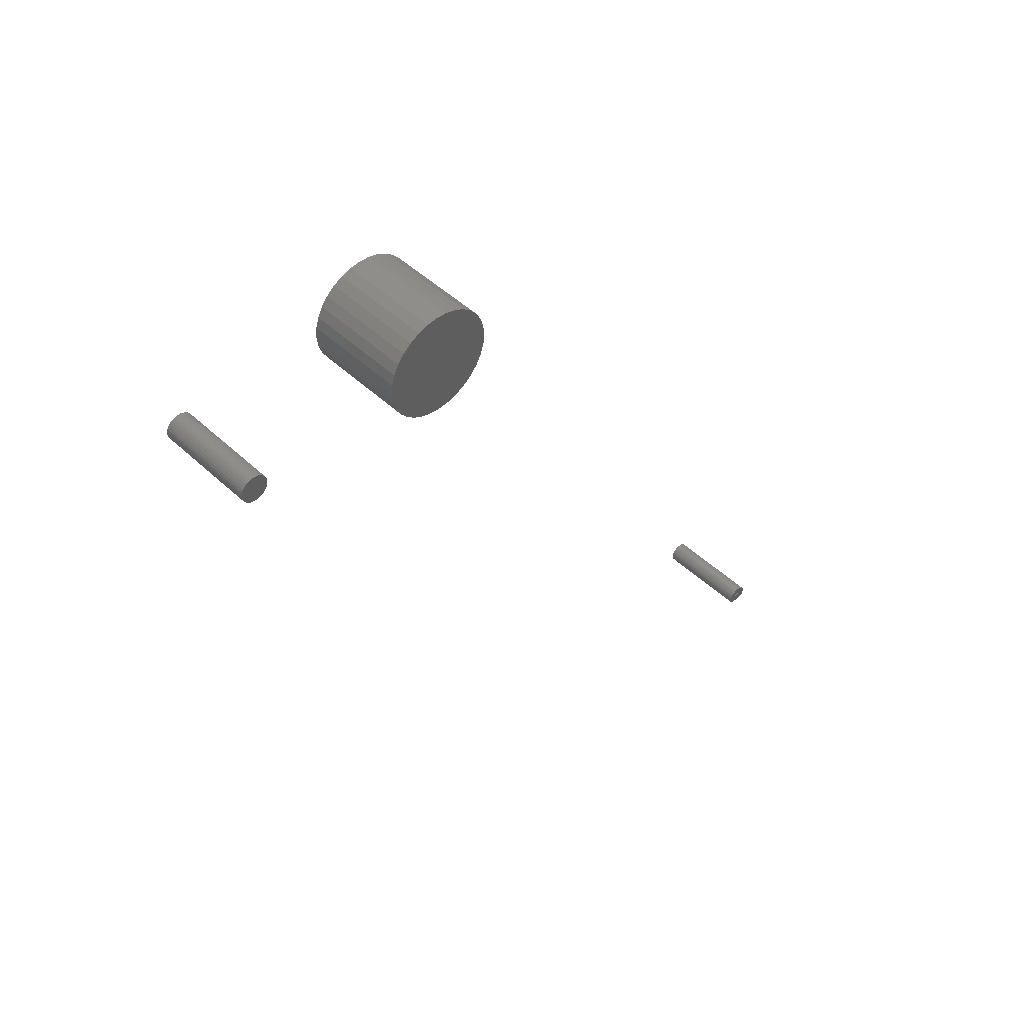
<metadata>
{"format":"stl","ext":"stl","renderer":"f3d","projection":"perspective","resolution":1024,"background":"white","views":[{"elev":48.8,"azim":-134.0,"up":"+Y"}]}
</metadata>
<code>
# stl→obj: 228 verts, 440 faces
v 0 -0.04688 0.2188
v 3.445e-19 -0.03745 0.2125
v 0.02344 -0.04688 0.2188
v 0.02344 -0.03745 0.2125
v -8.642e-19 -0.04627 0.2343
v -4.377e-19 -0.04446 0.2266
v -3.157e-20 -0.0415 0.2193
v 0.02344 -0.0415 0.2193
v 0.02344 -0.04446 0.2266
v 0.02344 -0.04627 0.2343
v 0.07031 -0.04688 0.2422
v 0.07031 -0.04589 0.2322
v 0.02344 -0.04688 0.2422
v -0.02344 -0.03823 0.2137
v -0.02344 -0.03184 0.2059
v -1.735e-18 -0.04688 0.2422
v -0.02344 -0.04589 0.2322
v -0.02344 -0.04688 0.2422
v 0.07031 -0.03823 0.2137
v 0.07031 -0.04297 0.2225
v -0.02344 -0.04297 0.2225
v 0.07031 -0.03184 0.2059
v -0.02344 0.05576 0.2422
v 0.07031 0.05576 0.2422
v -0.02344 0.05477 0.2322
v 0.07031 0.05477 0.2322
v -0.02344 0.05185 0.2225
v 0.07031 0.05185 0.2225
v -0.02344 0.04711 0.2137
v 0.07031 0.04711 0.2137
v -0.02344 0.04073 0.2059
v 0.07031 0.04073 0.2059
v -0.02344 0.03295 0.1995
v 0.07031 0.03295 0.1995
v -0.02344 0.02408 0.1948
v 0.07031 0.02408 0.1948
v -0.02344 0.01445 0.1919
v 0.07031 0.01445 0.1919
v -0.02344 0.004441 0.1909
v 0.07031 0.004441 0.1909
v -0.02344 -0.00557 0.1919
v 0.07031 -0.00557 0.1919
v -0.02344 -0.0152 0.1948
v 0.07031 -0.0152 0.1948
v -0.02344 -0.02407 0.1995
v 0.07031 -0.02407 0.1995
v 0.07031 -0.04589 0.2522
v -0.02344 -0.04589 0.2522
v -0.02344 -0.04297 0.2618
v 0.07031 -0.04297 0.2618
v -0.02344 -0.03823 0.2707
v 0.07031 -0.03823 0.2707
v -0.02344 -0.03184 0.2785
v 0.07031 -0.03184 0.2785
v -0.02344 -0.02407 0.2849
v 0.07031 -0.02407 0.2849
v -0.02344 -0.0152 0.2896
v 0.07031 -0.0152 0.2896
v -0.02344 -0.00557 0.2925
v 0.07031 -0.00557 0.2925
v -0.02344 0.004441 0.2935
v 0.07031 0.004441 0.2935
v -0.02344 0.01445 0.2925
v 0.07031 0.01445 0.2925
v -0.02344 0.02408 0.2896
v 0.07031 0.02408 0.2896
v -0.02344 0.03295 0.2849
v 0.07031 0.03295 0.2849
v -0.02344 0.04073 0.2785
v 0.07031 0.04073 0.2785
v -0.02344 0.04711 0.2707
v 0.07031 0.04711 0.2707
v -0.02344 0.05185 0.2618
v 0.07031 0.05185 0.2618
v -0.02344 0.05477 0.2522
v 0.07031 0.05477 0.2522
v 0.07031 0.008644 0.05904
v 0.07031 -0.007451 0.05745
v 0.07031 0.01058 0.05745
v 0.07031 -0.009036 0.05552
v 0.07031 0.01216 0.05552
v 0.07031 -0.01021 0.05332
v 0.07031 0.01334 0.05332
v 0.07031 0.01334 0.04356
v 0.07031 -0.009036 0.04136
v 0.07031 0.01216 0.04136
v 0.07031 -0.007451 0.03942
v 0.07031 0.01058 0.03942
v 0.07031 -0.005519 0.03784
v 0.07031 -0.005519 0.05904
v 0.07031 0.00644 0.06021
v 0.07031 0.004049 0.06094
v 0.07031 0.001563 0.06118
v 0.07031 -0.0009243 0.06094
v 0.07031 -0.003315 0.06021
v 0.07031 0.008644 0.03784
v 0.07031 -0.003315 0.03666
v 0.07031 -0.0009243 0.03594
v 0.07031 0.001563 0.03569
v 0.07031 0.004049 0.03594
v 0.07031 0.00644 0.03666
v 0.07031 0.01406 0.05092
v 0.07031 -0.01094 0.05092
v 0.07031 0.01431 0.04844
v 0.07031 -0.01118 0.04844
v 0.07031 0.01406 0.04595
v 0.07031 -0.01094 0.04595
v 0.07031 -0.01021 0.04356
v -0.02344 0.01058 0.05745
v -0.02344 -0.007451 0.05745
v -0.02344 0.008644 0.05904
v -0.02344 -0.009036 0.05552
v -0.02344 0.01216 0.05552
v -0.02344 -0.01021 0.05332
v -0.02344 0.01334 0.05332
v -0.02344 0.01216 0.04136
v -0.02344 -0.009036 0.04136
v -0.02344 0.01334 0.04356
v -0.02344 -0.007451 0.03942
v -0.02344 0.01058 0.03942
v -0.02344 -0.005519 0.03784
v -0.02344 -0.005519 0.05904
v -0.02344 -0.003315 0.06021
v -0.02344 -0.0009243 0.06094
v -0.02344 0.001563 0.06118
v -0.02344 0.004049 0.06094
v -0.02344 0.00644 0.06021
v -0.02344 0.008644 0.03784
v -0.02344 0.00644 0.03666
v -0.02344 0.004049 0.03594
v -0.02344 0.001563 0.03569
v -0.02344 -0.0009243 0.03594
v -0.02344 -0.003315 0.03666
v -0.02344 -0.01021 0.04356
v -0.02344 -0.01094 0.04595
v -0.02344 0.01406 0.04595
v -0.02344 -0.01118 0.04844
v -0.02344 0.01431 0.04844
v -0.02344 -0.01094 0.05092
v -0.02344 0.01406 0.05092
v 0.03906 -0.6859 0.6971
v 0.03906 -0.6852 0.6953
v 0.03906 -0.6875 0.6981
v 0.03906 -0.6875 0.6953
v 0.03906 -0.6859 0.6935
v 0.03906 -0.6875 0.6925
v 0.007812 -0.6859 0.6971
v 0.007812 -0.6875 0.6981
v 0.007812 -0.6852 0.6953
v 0.007812 -0.6875 0.6953
v 0.007812 -0.6859 0.6935
v 0.007812 -0.6875 0.6925
v 0.07031 -0.6875 0.6925
v 0.07031 -0.6875 0.6953
v 0.07031 -0.6953 0.6953
v 0.07031 -0.682 0.6865
v 0.07031 -0.6858 0.6849
v 0.07031 -0.6838 0.6855
v 0.07031 -0.6953 0.6875
v 0.07031 -0.6937 0.6863
v 0.07031 -0.6918 0.6853
v 0.07031 -0.6898 0.6848
v 0.07031 -0.6878 0.6847
v 0.07031 -0.6859 0.6935
v 0.07031 -0.6875 0.6981
v 0.07031 -0.6859 0.6971
v 0.07031 -0.6858 0.7057
v 0.07031 -0.6878 0.706
v 0.07031 -0.6898 0.7058
v 0.07031 -0.6918 0.7053
v 0.07031 -0.6937 0.7044
v 0.07031 -0.6953 0.7031
v 0.07031 -0.6776 0.6974
v 0.07031 -0.6782 0.6993
v 0.07031 -0.6791 0.7012
v 0.07031 -0.6804 0.7028
v 0.07031 -0.682 0.7041
v 0.07031 -0.6838 0.7051
v 0.07031 -0.6804 0.6879
v 0.07031 -0.6791 0.6895
v 0.07031 -0.6782 0.6913
v 0.07031 -0.6776 0.6933
v 0.07031 -0.6774 0.6953
v 0.07031 -0.6852 0.6953
v -0.02344 -0.6953 0.6953
v -0.02344 -0.6875 0.6953
v -0.02344 -0.6875 0.6925
v -0.02344 -0.6838 0.6855
v -0.02344 -0.6858 0.6849
v -0.02344 -0.682 0.6865
v -0.02344 -0.6953 0.6875
v -0.02344 -0.6859 0.6935
v -0.02344 -0.6878 0.6847
v -0.02344 -0.6898 0.6848
v -0.02344 -0.6918 0.6853
v -0.02344 -0.6937 0.6863
v -0.02344 -0.6875 0.6981
v -0.02344 -0.6953 0.7031
v -0.02344 -0.6937 0.7044
v -0.02344 -0.6918 0.7053
v -0.02344 -0.6898 0.7058
v -0.02344 -0.6878 0.706
v -0.02344 -0.6858 0.7057
v -0.02344 -0.6859 0.6971
v -0.02344 -0.6838 0.7051
v -0.02344 -0.682 0.7041
v -0.02344 -0.6804 0.7028
v -0.02344 -0.6791 0.7012
v -0.02344 -0.6782 0.6993
v -0.02344 -0.6776 0.6974
v -0.02344 -0.6776 0.6933
v -0.02344 -0.6782 0.6913
v -0.02344 -0.6791 0.6895
v -0.02344 -0.6804 0.6879
v -0.02344 -0.6774 0.6953
v -0.02344 -0.6852 0.6953
v 0.05469 -0.6852 0.6953
v 0.05469 -0.6859 0.6971
v 0.05469 -0.6875 0.6981
v 0.05469 -0.6859 0.6935
v 0.05469 -0.6875 0.6925
v 0.05469 -0.6875 0.6953
v -0.007812 -0.6859 0.6971
v -0.007812 -0.6875 0.6981
v -0.007812 -0.6852 0.6953
v -0.007812 -0.6859 0.6935
v -0.007812 -0.6875 0.6925
v -0.007812 -0.6875 0.6953
f 1 2 3
f 3 2 4
f 1 5 6
f 1 6 7
f 1 7 2
f 3 4 8
f 3 8 9
f 3 9 10
f 11 10 12
f 11 13 10
f 2 14 15
f 2 7 14
f 16 17 5
f 16 18 17
f 19 20 8
f 9 8 20
f 20 12 9
f 9 12 10
f 14 7 21
f 21 7 6
f 21 6 17
f 6 5 17
f 4 2 15
f 4 15 22
f 4 22 19
f 4 19 8
f 23 24 25
f 25 24 26
f 25 26 27
f 27 26 28
f 27 28 29
f 29 28 30
f 29 30 31
f 31 30 32
f 31 32 33
f 33 32 34
f 33 34 35
f 35 34 36
f 35 36 37
f 37 36 38
f 37 38 39
f 39 38 40
f 39 40 41
f 41 40 42
f 41 42 43
f 43 42 44
f 43 44 45
f 45 44 46
f 45 46 15
f 15 46 22
f 47 48 18
f 47 18 16
f 47 16 13
f 47 13 11
f 48 47 49
f 49 47 50
f 49 50 51
f 51 50 52
f 51 52 53
f 53 52 54
f 53 54 55
f 55 54 56
f 55 56 57
f 57 56 58
f 57 58 59
f 59 58 60
f 59 60 61
f 61 60 62
f 61 62 63
f 63 62 64
f 63 64 65
f 65 64 66
f 65 66 67
f 67 66 68
f 67 68 69
f 69 68 70
f 69 70 71
f 71 70 72
f 71 72 73
f 73 72 74
f 73 74 75
f 75 74 76
f 75 76 23
f 23 76 24
f 5 10 13
f 5 13 16
f 10 5 3
f 3 5 1
f 62 60 58
f 64 62 58
f 64 58 66
f 66 58 56
f 66 56 68
f 68 56 54
f 68 54 70
f 70 54 52
f 70 52 72
f 72 52 50
f 72 50 74
f 74 50 47
f 74 47 76
f 26 20 28
f 28 20 19
f 28 19 30
f 30 19 22
f 30 22 32
f 32 22 46
f 32 46 34
f 34 46 44
f 34 44 36
f 36 44 42
f 36 42 40
f 36 40 38
f 76 47 24
f 24 47 11
f 24 11 26
f 26 11 12
f 26 12 20
f 57 59 61
f 57 61 63
f 65 57 63
f 55 57 65
f 67 55 65
f 53 55 67
f 69 53 67
f 51 53 69
f 71 51 69
f 49 51 71
f 73 49 71
f 48 49 73
f 75 48 73
f 27 21 25
f 14 21 27
f 29 14 27
f 15 14 29
f 31 15 29
f 45 15 31
f 33 45 31
f 43 45 33
f 35 43 33
f 41 43 35
f 39 41 35
f 37 39 35
f 21 17 25
f 25 17 18
f 25 18 23
f 23 18 48
f 23 48 75
f 77 78 79
f 78 80 79
f 79 80 81
f 81 80 82
f 81 82 83
f 84 85 86
f 86 85 87
f 86 87 88
f 87 89 88
f 90 78 77
f 90 77 91
f 90 91 92
f 90 92 93
f 90 93 94
f 90 94 95
f 96 88 89
f 96 89 97
f 96 97 98
f 96 98 99
f 96 99 100
f 96 100 101
f 83 82 102
f 102 82 103
f 102 103 104
f 104 103 105
f 104 105 106
f 106 105 107
f 106 107 84
f 84 107 108
f 84 108 85
f 109 110 111
f 109 112 110
f 113 112 109
f 114 112 113
f 115 114 113
f 116 117 118
f 119 117 116
f 120 119 116
f 120 121 119
f 122 123 124
f 122 124 125
f 122 125 126
f 122 126 127
f 122 127 111
f 122 111 110
f 128 129 130
f 128 130 131
f 128 131 132
f 128 132 133
f 128 133 121
f 128 121 120
f 117 134 118
f 118 134 135
f 118 135 136
f 136 135 137
f 136 137 138
f 138 137 139
f 138 139 140
f 140 139 114
f 140 114 115
f 138 104 136
f 136 104 106
f 136 106 118
f 118 106 84
f 118 84 116
f 116 84 86
f 116 86 120
f 120 86 88
f 120 88 128
f 128 88 96
f 128 96 129
f 129 96 101
f 129 101 130
f 130 101 100
f 130 100 131
f 131 100 99
f 131 99 132
f 132 99 98
f 132 98 133
f 133 98 97
f 133 97 121
f 121 97 89
f 121 89 119
f 119 89 87
f 119 87 117
f 117 87 85
f 117 85 134
f 134 85 108
f 134 108 135
f 135 108 107
f 135 107 137
f 137 107 105
f 137 105 139
f 139 105 103
f 139 103 114
f 114 103 82
f 114 82 112
f 112 82 80
f 112 80 110
f 110 80 78
f 110 78 122
f 122 78 90
f 122 90 123
f 123 90 95
f 123 95 124
f 124 95 94
f 124 94 125
f 125 94 93
f 125 93 126
f 126 93 92
f 126 92 127
f 127 92 91
f 127 91 111
f 111 91 77
f 111 77 109
f 109 77 79
f 109 79 113
f 113 79 81
f 113 81 115
f 115 81 83
f 115 83 140
f 140 83 102
f 140 102 138
f 138 102 104
f 141 142 143
f 143 142 144
f 142 145 144
f 144 145 146
f 147 148 149
f 149 148 150
f 149 150 151
f 151 150 152
f 149 141 147
f 147 141 143
f 147 143 148
f 141 149 142
f 142 149 151
f 142 151 145
f 145 151 152
f 145 152 146
f 143 144 148
f 146 152 150
f 146 150 148
f 146 148 144
f 153 154 155
f 156 157 158
f 159 160 161
f 159 161 162
f 159 162 163
f 159 163 157
f 159 157 164
f 159 164 153
f 159 153 155
f 165 166 167
f 165 167 168
f 165 168 169
f 165 169 170
f 165 170 171
f 165 171 172
f 165 172 155
f 165 155 154
f 166 173 174
f 166 174 175
f 166 175 176
f 166 176 177
f 166 177 178
f 166 178 167
f 164 157 156
f 164 156 179
f 164 179 180
f 164 180 181
f 164 181 182
f 173 166 183
f 183 166 184
f 183 184 182
f 182 184 164
f 185 186 187
f 188 189 190
f 191 185 187
f 191 187 192
f 191 192 189
f 191 189 193
f 191 193 194
f 191 194 195
f 191 195 196
f 197 186 185
f 197 185 198
f 197 198 199
f 197 199 200
f 197 200 201
f 197 201 202
f 197 202 203
f 197 203 204
f 204 203 205
f 204 205 206
f 204 206 207
f 204 207 208
f 204 208 209
f 204 209 210
f 192 211 212
f 192 212 213
f 192 213 214
f 192 214 190
f 192 190 189
f 210 215 204
f 204 215 216
f 215 211 216
f 216 211 192
f 159 185 191
f 198 185 159
f 198 159 155
f 198 155 172
f 198 172 199
f 199 172 171
f 199 171 200
f 200 171 170
f 200 170 201
f 201 170 169
f 201 169 202
f 202 169 168
f 202 168 203
f 203 168 167
f 203 167 205
f 205 167 178
f 205 178 206
f 206 178 177
f 206 177 207
f 207 177 176
f 207 176 208
f 208 176 175
f 208 175 209
f 209 175 174
f 209 174 210
f 210 174 173
f 210 173 215
f 215 173 183
f 215 183 211
f 211 183 182
f 211 182 212
f 212 182 181
f 212 181 213
f 213 181 180
f 213 180 214
f 214 180 179
f 214 179 190
f 190 179 156
f 190 156 188
f 188 156 158
f 188 158 189
f 189 158 157
f 189 157 193
f 193 157 163
f 193 163 194
f 194 163 162
f 194 162 195
f 195 162 161
f 195 161 196
f 196 161 160
f 196 160 191
f 191 160 159
f 217 166 218
f 218 166 165
f 218 165 219
f 166 217 184
f 184 217 220
f 184 220 164
f 164 220 221
f 164 221 153
f 165 154 219
f 153 221 222
f 153 222 219
f 153 219 154
f 218 219 217
f 217 219 222
f 217 222 220
f 220 222 221
f 216 223 204
f 204 223 224
f 204 224 197
f 223 216 225
f 225 216 192
f 225 192 226
f 226 192 187
f 226 187 227
f 187 186 227
f 197 224 228
f 197 228 227
f 197 227 186
f 223 225 224
f 224 225 228
f 225 226 228
f 228 226 227

</code>
